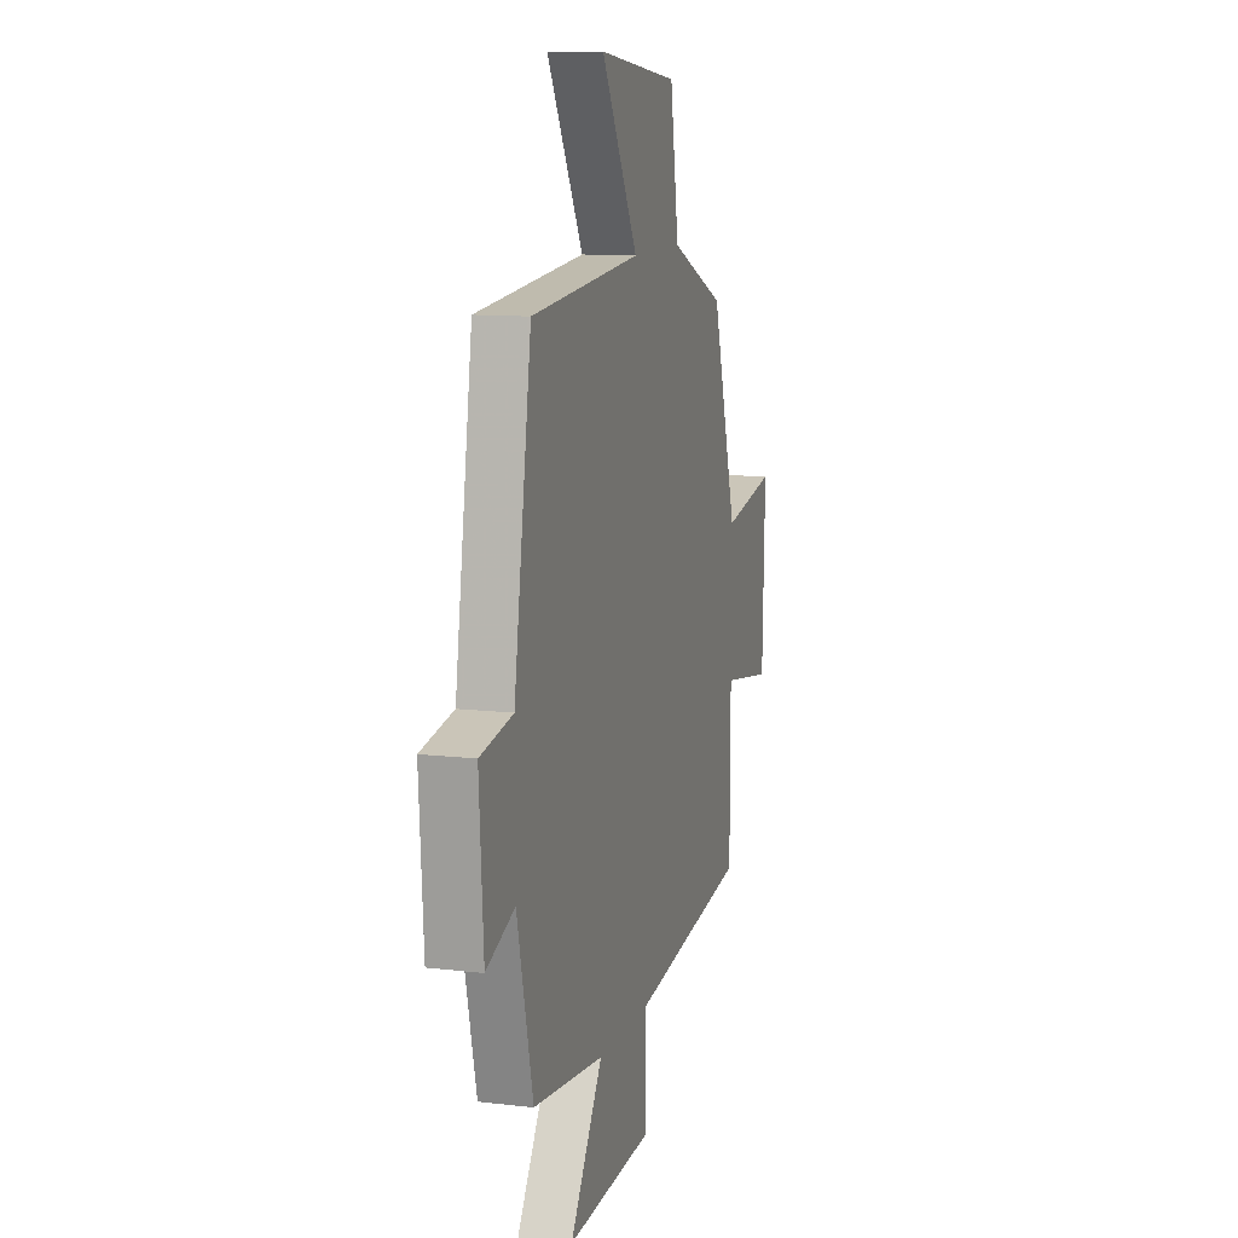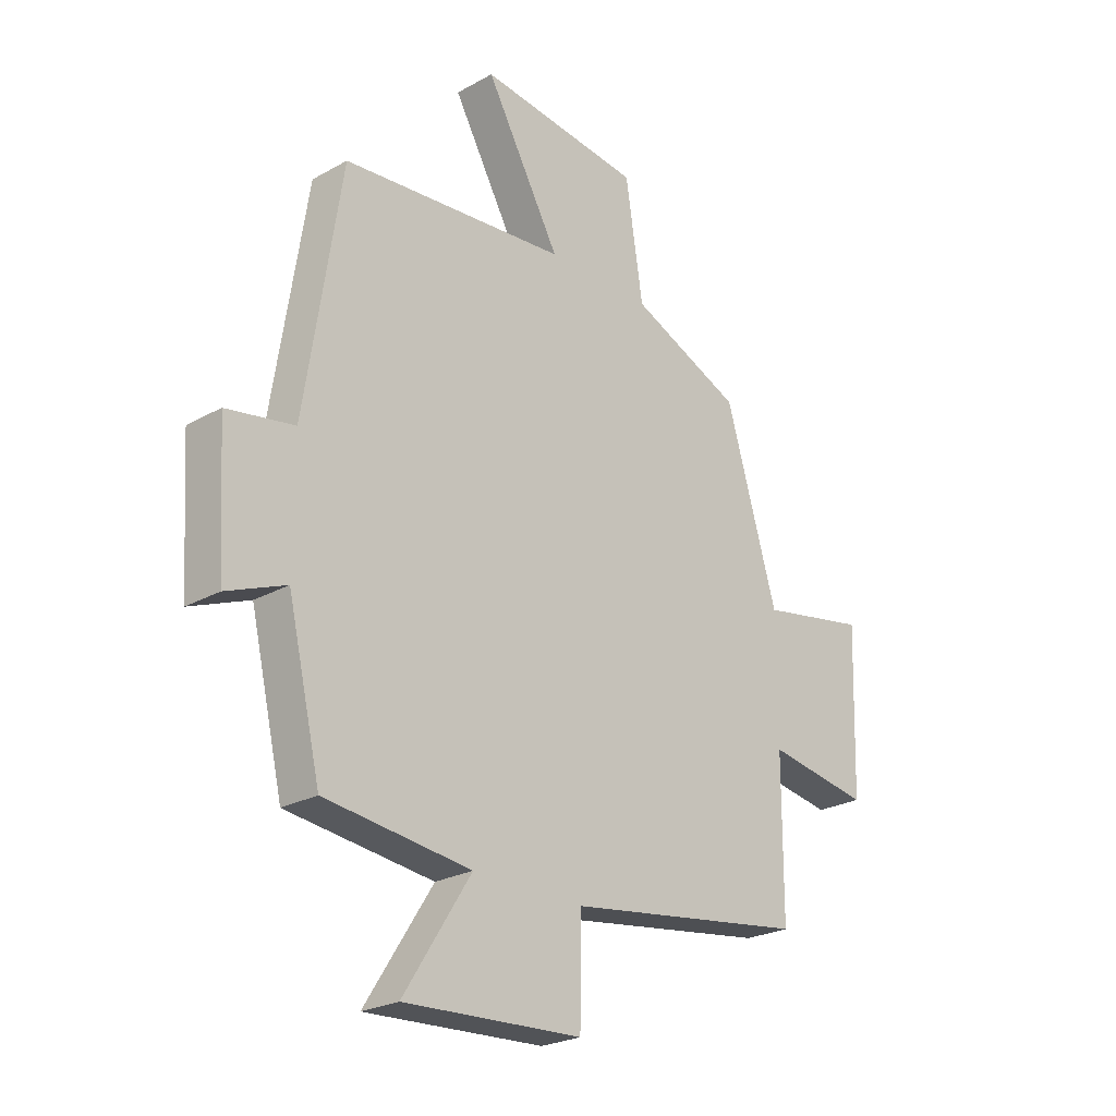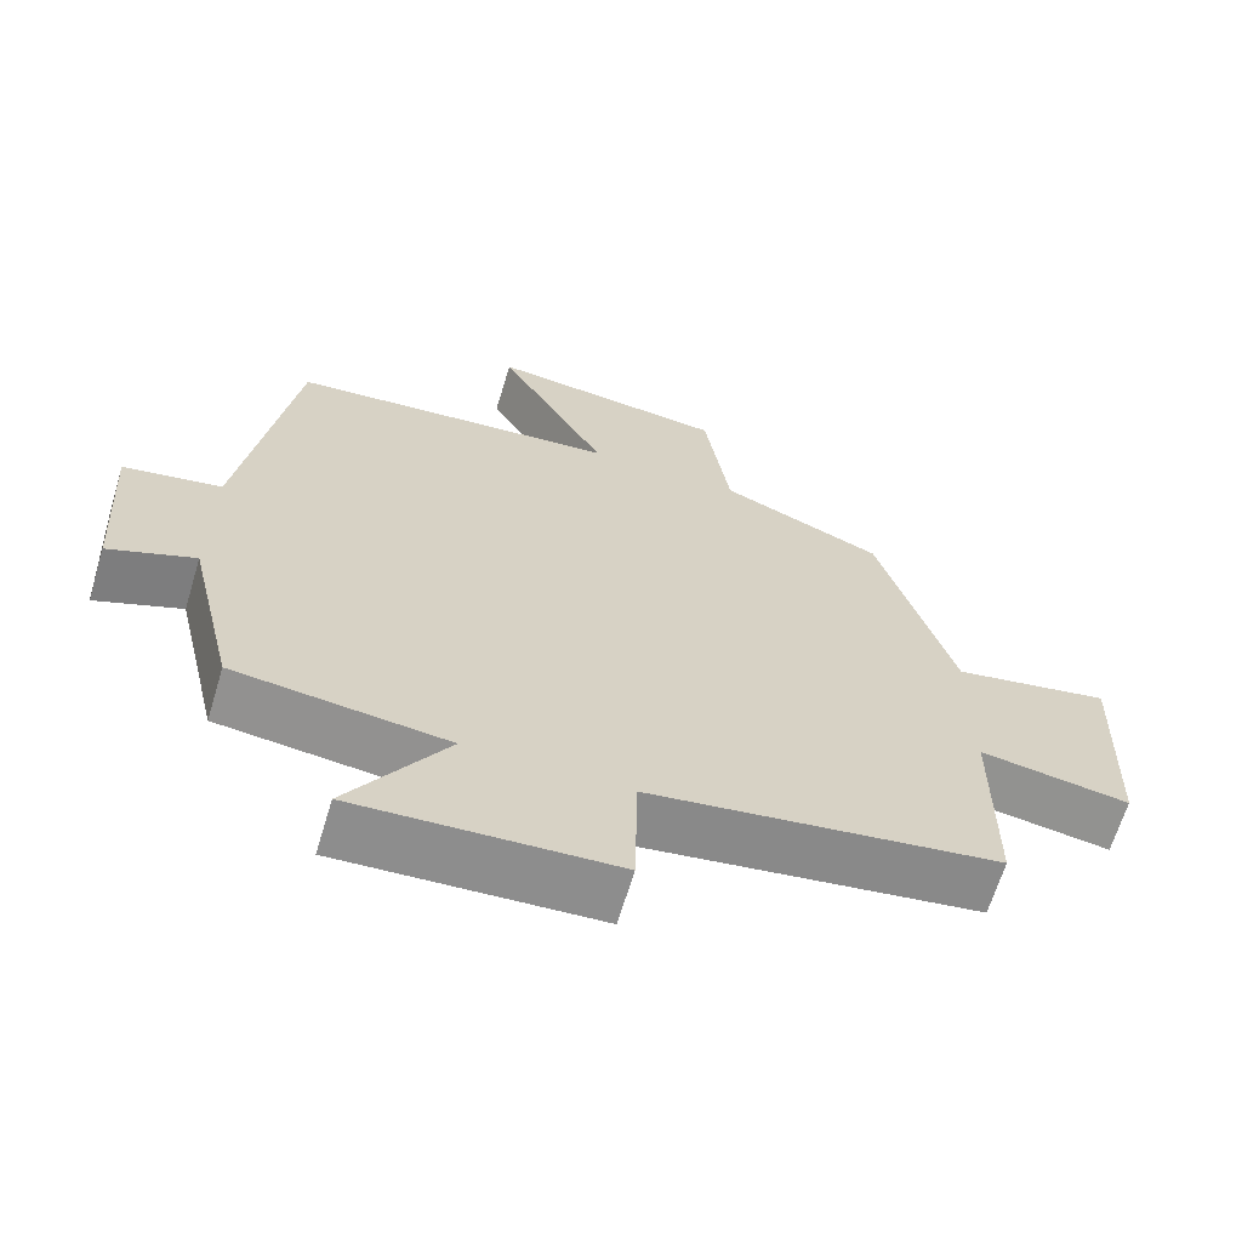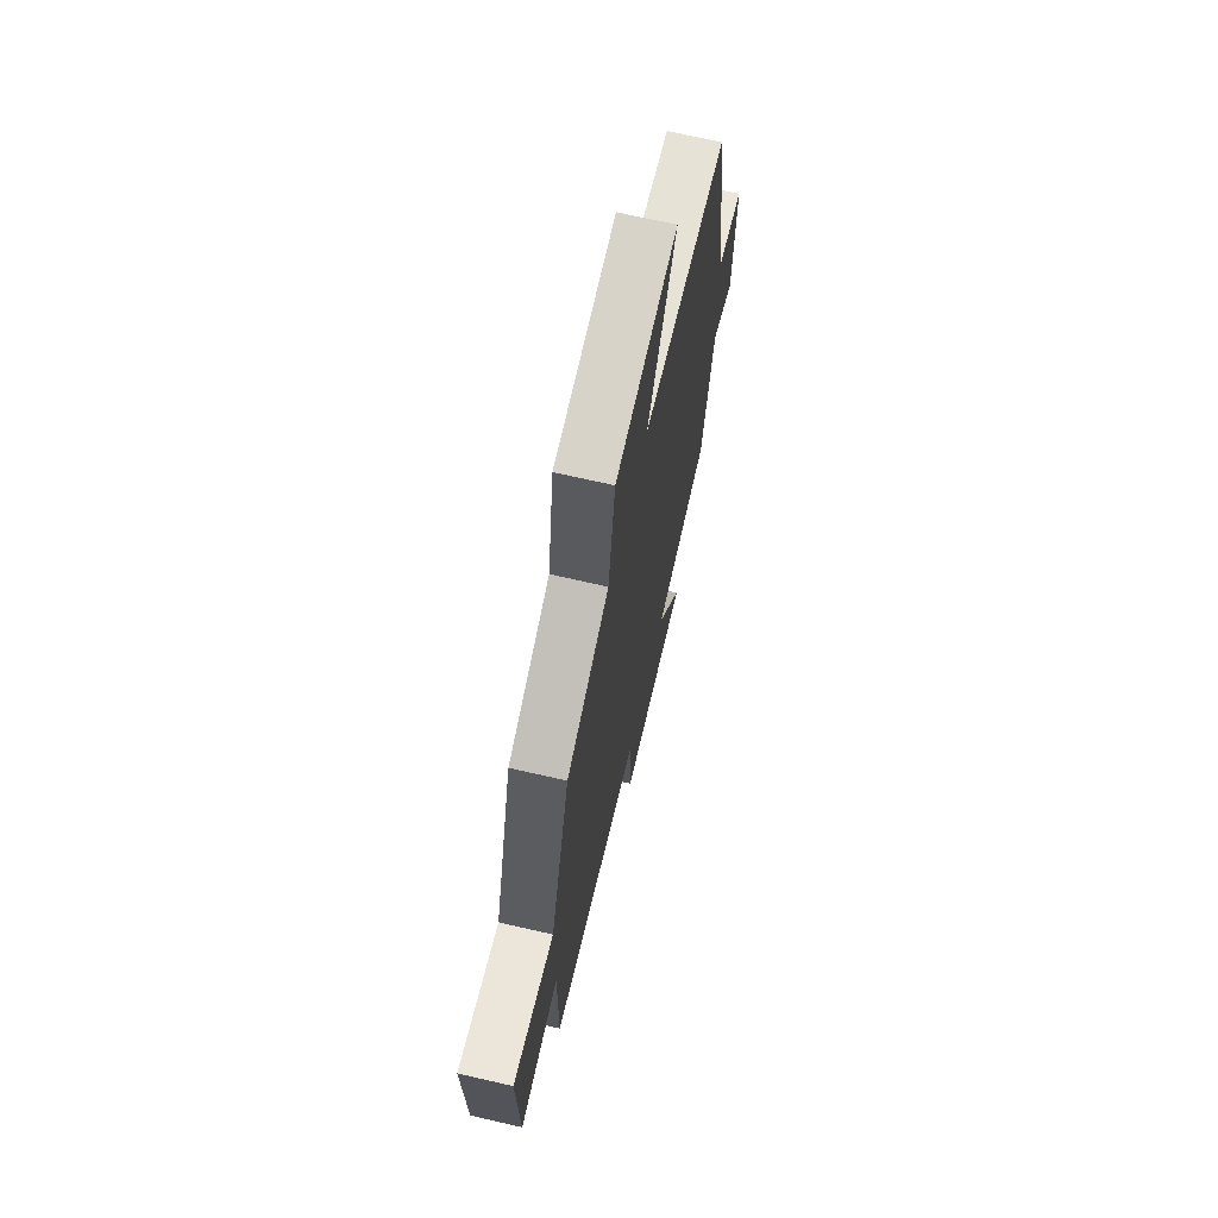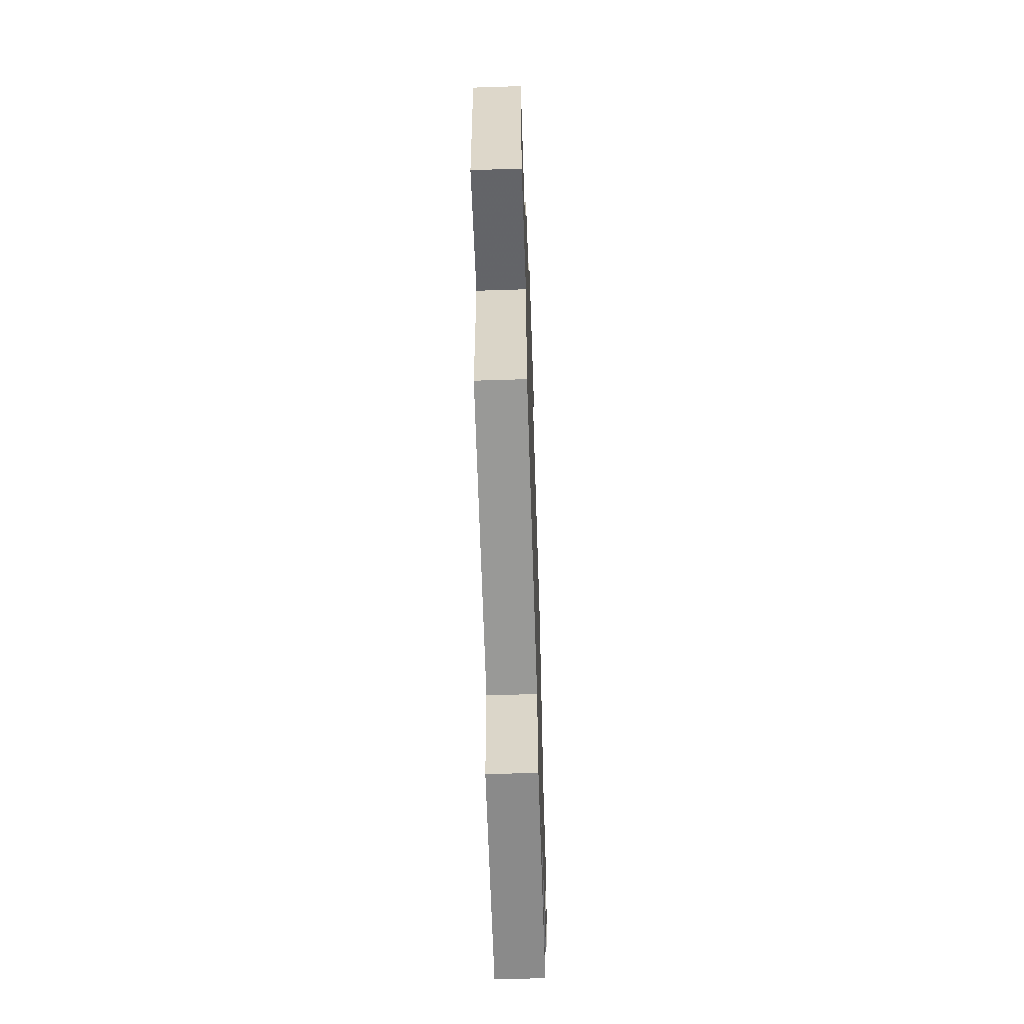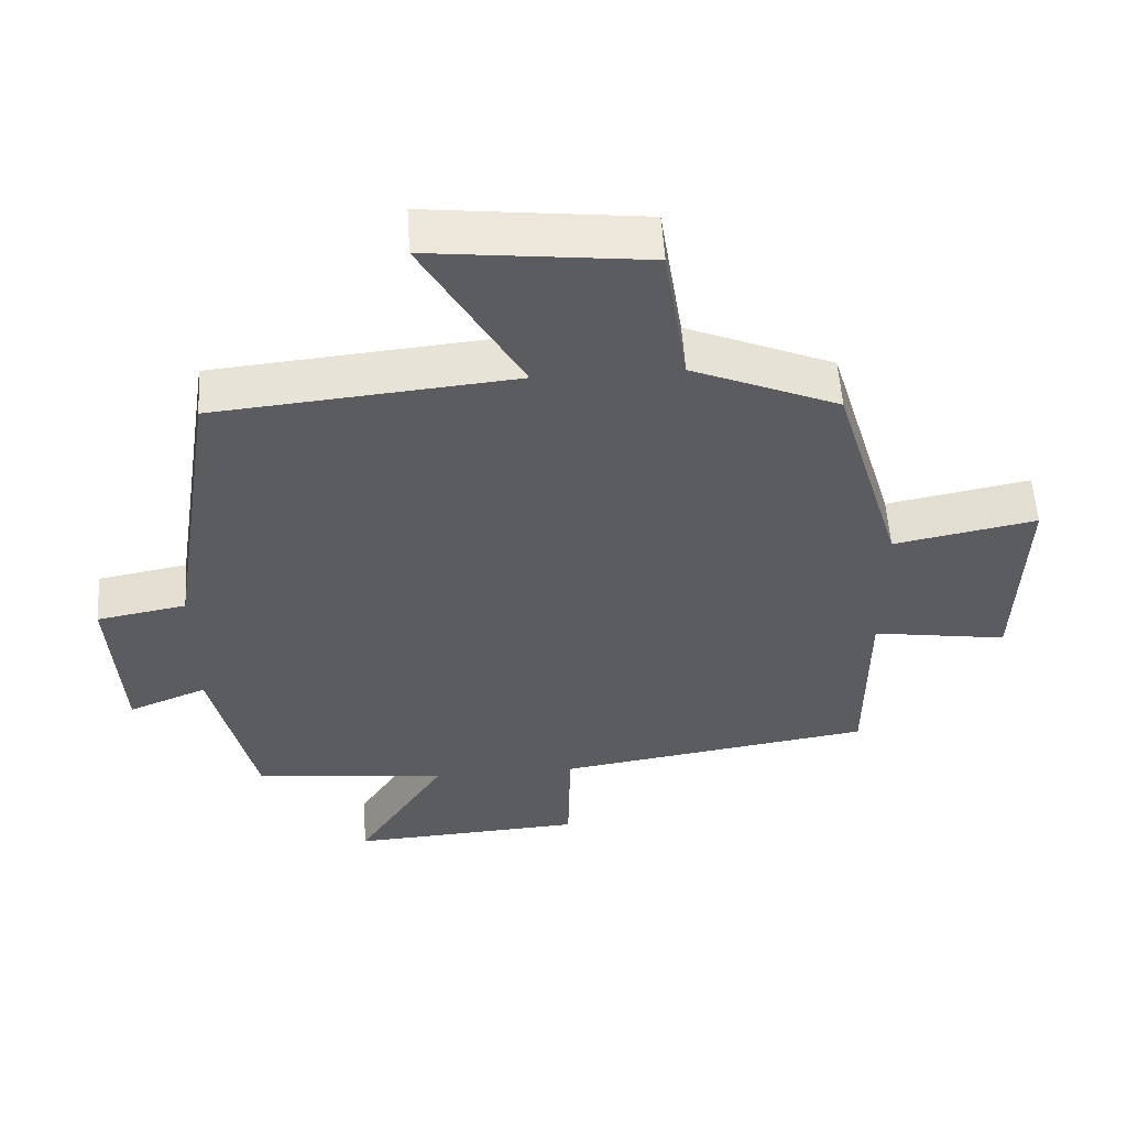
<metadata>
{"format":"obj","ext":"obj","renderer":"f3d","projection":"perspective","resolution":1024,"background":"white","views":[{"elev":11.1,"azim":106.3,"up":"+Z"},{"elev":-24.6,"azim":132.5,"up":"+Z"},{"elev":-65.2,"azim":163.2,"up":"+Z"},{"elev":68.6,"azim":-77.0,"up":"+Z"},{"elev":-60.4,"azim":-88.1,"up":"+Z"},{"elev":55.6,"azim":176.3,"up":"+Z"}]}
</metadata>
<code>
v -0.403 0.07 0.41
v -0.193 0.07 0.5
v -0.16 0.07 0.715
v 0.148 0.07 0.751
v 0.007 0.07 0.5
v 0.432 0.07 0.461
v 0.5 0.07 0.022
v 0.627 0.07 -0.001
v 0.611 0.07 -0.249
v 0.5 0.07 -0.204
v 0.438 0.07 -0.468
v 0.163 0.07 -0.5
v 0.29 0.07 -0.699
v -0.044 0.07 -0.681
v -0.047 0.07 -0.5
v -0.499 0.07 -0.433
v -0.5 0.07 -0.15
v -0.694 0.07 -0.181
v -0.704 0.07 0.121
v -0.5 0.07 0.082
v -0.403 0 0.41
v -0.193 0 0.5
v -0.16 0 0.715
v 0.148 0 0.751
v 0.007 0 0.5
v 0.432 0 0.461
v 0.5 0 0.022
v 0.627 0 -0.001
v 0.611 0 -0.249
v 0.5 0 -0.204
v 0.438 0 -0.468
v 0.163 0 -0.5
v 0.29 0 -0.699
v -0.044 0 -0.681
v -0.047 0 -0.5
v -0.499 0 -0.433
v -0.5 0 -0.15
v -0.694 0 -0.181
v -0.704 0 0.121
v -0.5 0 0.082
f 17 18 19 20
f 15 16 17 20
f 15 20 1 2
f 12 13 14 15
f 10 11 12 15
f 10 15 2 3
f 7 8 9 10
f 5 6 7 10
f 5 10 3
f 3 4 5
f 40 39 38 37
f 40 37 36 35
f 22 21 40 35
f 35 34 33 32
f 35 32 31 30
f 23 22 35 30
f 30 29 28 27
f 30 27 26 25
f 23 30 25
f 25 24 23
f 1 21 22 2
f 2 22 23 3
f 3 23 24 4
f 4 24 25 5
f 5 25 26 6
f 6 26 27 7
f 7 27 28 8
f 8 28 29 9
f 9 29 30 10
f 10 30 31 11
f 11 31 32 12
f 12 32 33 13
f 13 33 34 14
f 14 34 35 15
f 15 35 36 16
f 16 36 37 17
f 17 37 38 18
f 18 38 39 19
f 19 39 40 20
f 20 40 21 1

</code>
